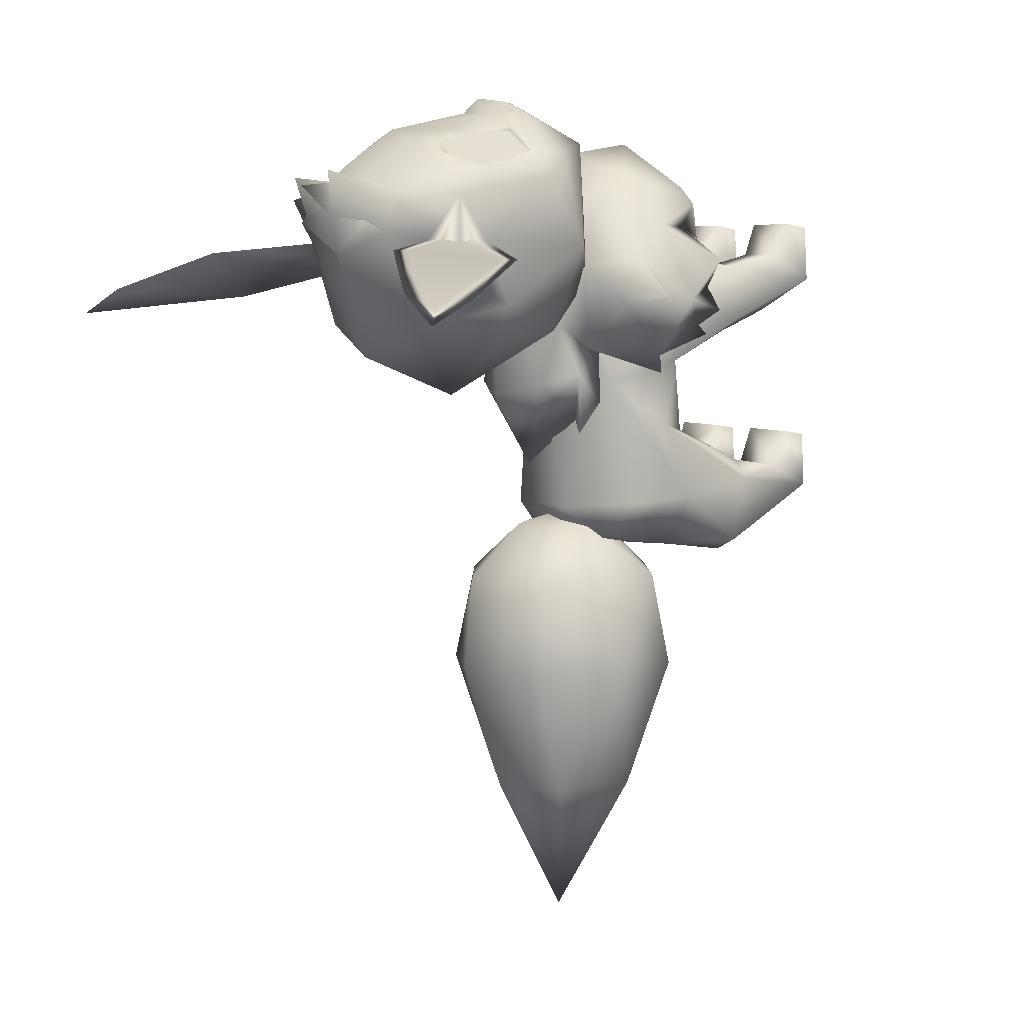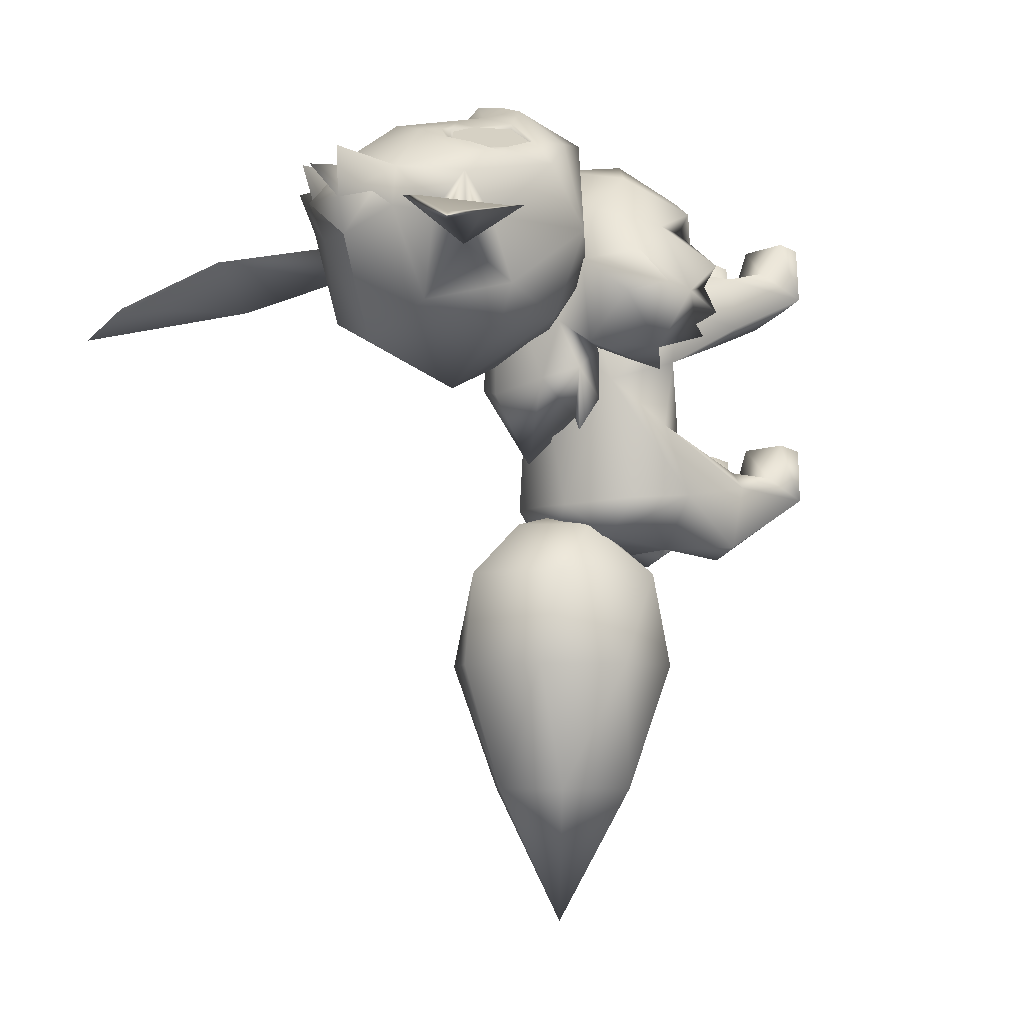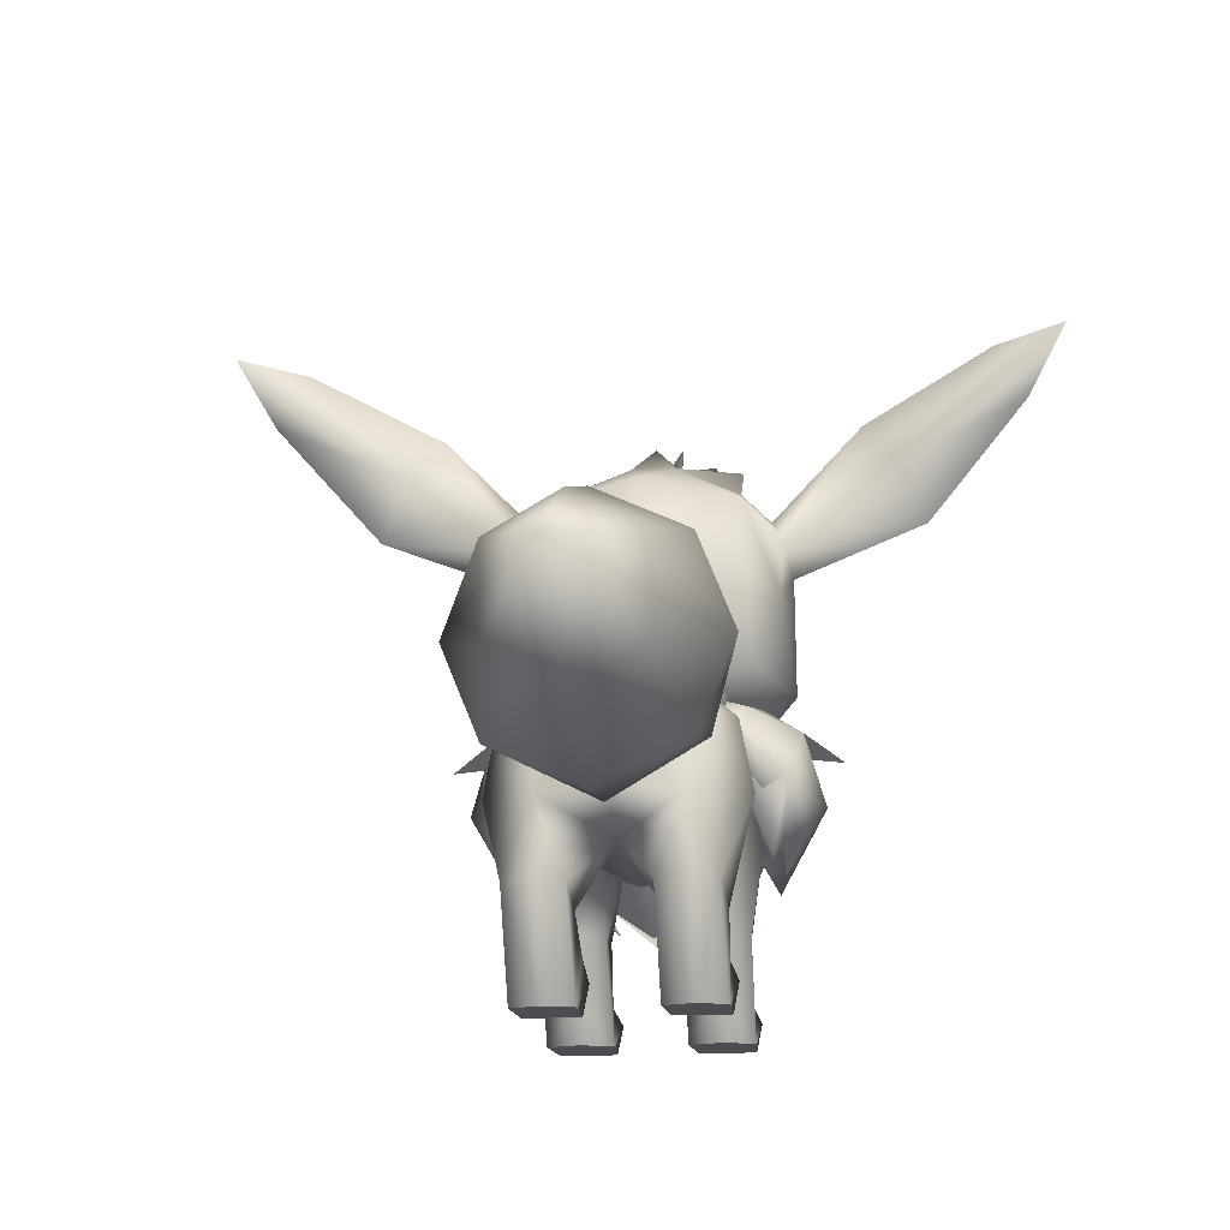
<metadata>
{"format":"obj","ext":"obj","renderer":"f3d","projection":"perspective","resolution":1024,"background":"white","views":[{"elev":5.7,"azim":-122.1,"up":"+Z"},{"elev":-5.3,"azim":-123.3,"up":"+Z"},{"elev":-16.0,"azim":-172.6,"up":"+Y"}]}
</metadata>
<code>
v -0.02943 0.1447 -0.07855
v 5.222e-18 0.1161 -0.0785
v -1.049e-11 0.1448 -0.07096
v 3.377e-11 0.176 -0.0785
v -0.04817 0.1121 -0.1084
v -1.224e-11 0.08366 -0.1085
v -0.04819 0.1776 -0.1084
v 8.684e-11 0.2079 -0.1085
v -0.04684 0.09875 -0.1624
v 1.971e-17 0.07749 -0.1624
v 9.767e-11 0.1003 -0.235
v -0.06544 0.1449 -0.1624
v -0.04685 0.1919 -0.1624
v 6.682e-11 0.2137 -0.1625
v 4.315e-11 0.1894 -0.235
v -0.0356 0.1208 -0.235
v -5.366e-18 0.1469 -0.3137
v -0.03562 0.169 -0.235
v 0.02943 0.1447 -0.07855
v 0.04819 0.1776 -0.1084
v 0.04817 0.1121 -0.1084
v 0.04685 0.1919 -0.1624
v 0.06544 0.1449 -0.1624
v 0.04684 0.09875 -0.1624
v 0.03562 0.169 -0.235
v 0.0356 0.1208 -0.235
o pm0133_00_00_tail_mesh_shape_lod2_body_a
g polygon_0
f 1 2 3
f 3 4 1
f 5 2 1
f 2 5 6
f 4 7 1
f 7 5 1
f 7 4 8
f 5 9 6
f 6 9 10
f 10 9 11
f 7 12 5
f 5 12 9
f 8 13 7
f 13 12 7
f 14 13 8
f 14 15 13
f 11 9 16
f 16 9 12
f 16 17 11
f 13 18 12
f 18 16 12
f 13 15 18
f 16 18 17
f 18 15 17
f 3 19 4
f 3 2 19
f 20 4 19
f 4 20 8
f 2 21 19
f 21 20 19
f 21 2 6
f 20 22 8
f 8 22 14
f 14 22 15
f 20 21 23
f 22 20 23
f 6 24 21
f 21 24 23
f 10 24 6
f 11 24 10
f 15 22 25
f 22 23 25
f 25 17 15
f 23 24 26
f 25 23 26
f 26 24 11
f 26 17 25
f 26 11 17
v -0.01793 0.05886 0.09168
v -0.05331 0.0954 0.09729
v -0.03039 0.08048 0.122
v -0.06059 0.1155 0.01254
v -0.03988 0.1452 0.02525
v -0.07224 0.1245 0.02338
v -0.08011 0.1443 0.07866
v -0.09877 0.1373 0.05731
v -0.07829 0.1522 0.05389
v 0.01793 0.05886 0.09168
v 0.03039 0.08048 0.122
v 0.05331 0.0954 0.09729
v 0.06059 0.1155 0.01254
v 0.07224 0.1245 0.02338
v 0.03988 0.1452 0.02525
v 0.07829 0.1522 0.05389
v 0.09877 0.1373 0.05731
v 0.08011 0.1443 0.07866
v 5.159e-26 0.05325 0.09462
v -0.05745 0.1693 0.07355
v -1.902e-10 0.05508 0.07788
v -1.569e-11 0.116 0.05646
v 0.05745 0.1693 0.07355
v -0.06855 0.09434 0.04038
v -0.06368 0.08531 0.03476
v -0.07215 0.09078 0.06257
v -0.06891 0.07923 0.04896
v -0.06404 0.07525 0.07856
v -0.04143 0.146 -0.004974
v -0.0327 0.1545 -0.02346
v -0.02826 0.1543 -0.01557
v 1.293e-10 0.1687 -0.04202
v 0.06368 0.08531 0.03476
v 0.06855 0.09434 0.04038
v 0.07215 0.09078 0.06257
v 0.06891 0.07923 0.04896
v 0.06404 0.07525 0.07856
v 0.04143 0.146 -0.004974
v 0.02826 0.1543 -0.01557
v 0.0327 0.1545 -0.02346
v 1.124e-09 0.07088 0.1275
v -3.196e-10 0.1007 0.148
v -0.04885 0.1328 0.1279
v -4.386e-09 0.1489 0.1398
v -2.862e-10 0.1918 0.09206
v -0.04661 0.1517 0.1076
v -0.06161 0.1147 0.09864
v -0.04818 0.08406 0.1116
v 0.04885 0.1328 0.1279
v 0.04661 0.1517 0.1076
v 0.06161 0.1147 0.09864
v 0.04818 0.08406 0.1116
v -0.08938 0.1142 0.0557
v -0.03236 0.169 0.04092
v -0.05192 0.1602 0.02677
v 0.08938 0.1142 0.0557
v 0.03236 0.169 0.04092
v 0.05192 0.1602 0.02677
v -0.03181 0.1805 0.005679
v 1.717e-09 0.1925 -0.001338
v -0.04432 0.1622 0.01231
v 0.03181 0.1805 0.005679
v 0.04432 0.1622 0.01231
o pm0133_00_00_fur_mesh_shape_lod2_body_a
g polygon_0
f 27 28 29
f 30 31 32
f 33 34 35
f 36 37 38
f 39 40 41
f 42 43 44
f 29 37 45
f 46 34 33
f 46 35 34
f 47 48 38
f 37 47 38
f 43 49 44
f 42 49 43
f 47 28 48
f 29 28 47
f 29 47 37
f 50 51 31
f 48 50 31
f 48 52 50
f 50 52 53
f 28 52 48
f 52 28 54
f 55 56 57
f 57 31 55
f 31 57 48
f 57 58 48
f 59 60 41
f 48 41 60
f 61 48 60
f 60 62 61
f 61 38 48
f 38 61 63
f 64 65 66
f 41 65 64
f 65 41 48
f 48 58 65
f 29 45 67
f 68 29 67
f 29 68 69
f 68 70 69
f 71 69 70
f 71 72 69
f 72 73 69
f 69 74 29
f 74 69 73
f 29 74 27
f 74 73 28
f 27 74 28
f 45 37 67
f 67 37 68
f 68 37 75
f 70 68 75
f 71 70 75
f 71 75 76
f 77 76 75
f 78 75 37
f 75 78 77
f 36 78 37
f 77 78 38
f 38 78 36
f 32 31 51
f 32 51 50
f 50 79 32
f 53 79 50
f 53 52 79
f 54 79 52
f 54 28 73
f 79 54 73
f 33 79 73
f 73 72 33
f 79 33 35
f 79 35 32
f 33 72 46
f 46 72 71
f 80 46 71
f 32 35 81
f 35 46 81
f 81 46 80
f 32 81 30
f 31 81 80
f 30 81 31
f 59 41 40
f 60 59 40
f 40 82 60
f 62 60 82
f 62 82 61
f 82 63 61
f 77 38 63
f 63 82 77
f 82 44 77
f 77 44 76
f 44 82 42
f 82 40 42
f 44 49 76
f 49 71 76
f 83 71 49
f 42 40 84
f 42 84 49
f 49 84 83
f 40 39 84
f 41 83 84
f 41 84 39
f 58 85 86
f 71 86 85
f 57 85 58
f 85 80 71
f 85 57 87
f 80 85 87
f 87 57 56
f 87 31 80
f 55 87 56
f 55 31 87
f 58 86 88
f 71 88 86
f 88 65 58
f 88 71 83
f 88 89 65
f 89 88 83
f 65 89 66
f 89 83 41
f 64 66 89
f 89 41 64
v -0.0131 0.3078 0.1018
v -0.04274 0.287 0.1167
v -0.02897 0.3179 0.1272
v -0.01218 0.3258 0.1188
v 0.01009 0.2948 0.122
v -0.07009 0.2509 0.08885
v -0.07775 0.2627 0.08756
v -0.06559 0.2664 0.08909
v -0.02406 0.2603 0.1454
v -0.03361 0.2515 0.1448
v -0.02732 0.2377 0.1516
v 0.07009 0.2509 0.08885
v 0.06559 0.2664 0.08909
v 0.07775 0.2627 0.08756
v 0.03361 0.2515 0.1448
v 0.02406 0.2603 0.1454
v 0.02731 0.2377 0.1516
v 0.01134 0.3031 0.0811
v 0.03747 0.3054 0.1124
v 0.04529 0.291 0.09296
v 0.04274 0.287 0.1167
v -0.0108 0.2947 0.122
v -4.785e-05 0.1957 0.1288
v -0.009556 0.1809 0.1661
v 3.176e-24 0.1764 0.1656
v 0.009556 0.1809 0.1661
v 0.0206 0.0001621 0.09802
v 0.01821 0.0001723 0.06696
v 0.04938 0.0001621 0.09802
v 0.03499 0.0001541 0.06139
v 0.05176 0.0001723 0.06696
v 0.05059 0.0002118 -0.05909
v 0.04938 0.0002507 -0.02818
v 0.0206 0.0002507 -0.02818
v 0.03499 0.0001706 -0.06466
v 0.01939 0.0002118 -0.05909
v 0.03205 0.2969 0.115
v 0.01312 0.3168 0.124
v 4.202e-08 0.1592 0.03195
v -1.585e-07 0.1479 0.1451
v -0.04701 0.159 0.06713
v -0.04032 0.1597 0.145
v -0.0732 0.1789 0.08679
v -0.01383 0.1899 0.1675
v -0.01719 0.1909 0.1676
v 0.04032 0.1597 0.145
v 0.01383 0.1899 0.1675
v 0.01719 0.1909 0.1676
v -0.0269 0.1932 0.1649
v 0.0269 0.1932 0.1649
v -0.01298 0.1957 0.1696
v -0.01226 0.188 0.1684
v -3.092e-24 0.1899 0.1704
v -5.294e-24 0.2011 0.1714
v 0.01298 0.1957 0.1696
v 0.01226 0.188 0.1684
v -0.01133 0.2086 0.162
v 0.01133 0.2086 0.162
v -0.06217 0.1854 0.1386
v -0.05442 0.2014 0.14
v -0.06798 0.1975 0.1244
v -0.03214 0.2022 0.1548
v -0.05149 0.2025 0.1401
v -0.03256 0.2027 0.1513
v -0.05661 0.2223 0.133
v -0.02738 0.225 0.1507
v -0.05967 0.2291 0.1299
v -0.05316 0.2435 0.1324
v -0.05171 0.2409 0.1328
v -0.04189 0.2494 0.1373
v -0.03118 0.2434 0.1461
v -0.0323 0.2423 0.1446
v -0.04247 0.2508 0.1369
v -1.034e-07 0.2616 0.1519
v 1.118e-08 0.2102 0.1635
v -0.04305 0.2543 0.1378
v -0.05565 0.2462 0.1335
v -0.0581 0.2574 0.126
v -0.06591 0.2558 0.114
v -1.444e-07 0.2907 0.1313
v -0.06144 0.2736 0.08861
v -0.07247 0.2422 0.08811
v -0.06796 0.2253 0.05215
v -0.06851 0.2576 0.07164
v -0.05343 0.186 0.03792
v -9.433e-10 0.2227 -0.0001432
v -0.05247 0.2238 0.02781
v -0.04992 0.2724 0.04048
v -1.876e-06 0.2797 0.02295
v -0.04529 0.291 0.09296
v -0.01134 0.3031 0.0811
v -0.01134 0.3032 0.08116
v 0.0581 0.2574 0.126
v 0.02738 0.225 0.1507
v 0.04305 0.2543 0.1378
v 0.03118 0.2434 0.1461
v 0.04247 0.2508 0.1369
v 0.0323 0.2423 0.1446
v 0.04189 0.2494 0.1373
v 0.03214 0.2022 0.1548
v 0.03256 0.2027 0.1513
v 0.05149 0.2025 0.1401
v 0.05442 0.2014 0.14
v 0.05661 0.2223 0.133
v 0.06217 0.1854 0.1386
v 0.06798 0.1975 0.1244
v 0.0732 0.1789 0.08679
v 0.04701 0.159 0.06713
v 0.07247 0.2422 0.08811
v 0.05967 0.2291 0.1299
v 0.06796 0.2253 0.05215
v 0.05316 0.2435 0.1324
v 0.05171 0.2409 0.1328
v 0.05565 0.2462 0.1335
v 0.06591 0.2558 0.114
v 0.06144 0.2736 0.08861
v 0.06851 0.2576 0.07164
v 0.04992 0.2724 0.04048
v 0.05247 0.2238 0.02781
v 0.05343 0.186 0.03792
v -0.04938 0.0001621 0.09802
v -0.01821 0.0001723 0.06696
v -0.0206 0.0001621 0.09802
v -0.03499 0.0001541 0.06139
v -0.05176 0.0001723 0.06696
v -0.0206 0.0002507 -0.02818
v -0.03499 0.0001706 -0.06466
v -0.01939 0.0002118 -0.05909
v -0.05059 0.0002118 -0.05909
v -0.04938 0.0002507 -0.02818
v -0.04629 0.3045 0.0993
v -0.1423 0.2667 0.07762
v -0.1383 0.2737 0.07762
v -0.1955 0.3257 0.05802
v -0.2007 0.3501 0.05346
v -0.2158 0.3612 0.0455
v -0.1785 0.3552 0.06081
v -0.1139 0.3158 0.08265
v -0.1264 0.2944 0.0564
v -0.1098 0.3225 0.08246
v 0.1423 0.2667 0.07762
v 0.1383 0.2737 0.07762
v 0.1955 0.3257 0.05802
v 0.2007 0.3501 0.05346
v 0.2158 0.3612 0.0455
v 0.1785 0.3552 0.06081
v 0.1139 0.3158 0.08265
v 0.1264 0.2944 0.0564
v 0.1098 0.3225 0.08246
v -0.03481 0.05183 0.03572
v -0.05192 0.09913 0.01914
v -0.02026 0.07985 0.02515
v -0.05184 0.04965 0.0447
v -0.05916 0.1031 0.05043
v -0.03499 0.02165 0.04819
v -0.04942 0.05313 0.0749
v -0.03349 0.09698 0.07974
v -0.02053 0.05287 0.07458
v -0.01206 0.07924 0.05251
v -0.04651 0.02583 0.08176
v -0.0521 0.01484 0.1003
v -0.01788 0.01484 0.1003
v -0.02346 0.02582 0.08172
v -0.01944 0.04798 0.04449
v 4.413e-09 0.09634 -0.09407
v -2.494e-09 0.07659 -0.05955
v -0.03479 0.0924 -0.0921
v -0.03845 0.137 -0.08608
v -9.63e-10 0.1484 -0.08507
v -0.06334 0.09637 -0.06157
v -0.02424 0.1592 -0.06748
v -4.133e-09 0.1593 -0.06687
v -6.427e-09 0.1672 0.05102
v -0.05652 0.1315 -0.0641
v -0.04548 0.1401 0.006711
v -0.0513 0.1049 -0.01904
v -0.0376 0.1559 0.07233
v -0.03387 0.08212 -0.0236
v 6.517e-23 0.1406 0.09722
v 3.363e-10 0.0843 0.07574
v -6.322e-10 0.07113 0.02583
v 0.02026 0.07985 0.02515
v 0.05192 0.09913 0.01914
v 0.03481 0.05183 0.03572
v 0.05184 0.04965 0.0447
v 0.05916 0.1031 0.05043
v 0.03499 0.02165 0.04819
v 0.04942 0.05313 0.0749
v 0.03349 0.09698 0.07974
v 0.02053 0.05287 0.07458
v 0.01206 0.07924 0.05251
v 0.04651 0.02583 0.08176
v 0.0521 0.01484 0.1003
v 0.01788 0.01484 0.1003
v 0.02346 0.02582 0.08172
v 0.01944 0.04798 0.04449
v 0.03479 0.0924 -0.0921
v 0.03845 0.137 -0.08608
v 0.06334 0.09637 -0.06157
v 0.02424 0.1592 -0.06748
v 0.05652 0.1315 -0.0641
v 0.04548 0.1401 0.006711
v 0.0513 0.1049 -0.01904
v 0.0376 0.1559 0.07233
v 0.03387 0.08212 -0.0236
v -0.0001906 0.3194 0.09871
v -0.03547 0.05418 -0.09727
v -0.0497 0.05239 -0.09023
v -0.05036 0.0455 -0.05347
v -0.03701 0.04205 -0.04301
v -0.04896 0.02396 -0.04624
v -0.0521 0.01621 -0.02561
v -0.01788 0.01621 -0.02561
v -0.01805 0.02423 -0.04764
v -0.02087 0.04532 -0.05338
v -0.01979 0.05217 -0.0902
v 0.03547 0.05418 -0.09727
v 0.0497 0.05239 -0.09023
v 0.05036 0.0455 -0.05347
v 0.03701 0.04205 -0.04301
v 0.04896 0.02396 -0.04624
v 0.0521 0.01621 -0.02561
v 0.01805 0.02423 -0.04764
v 0.01788 0.01621 -0.02561
v 0.02087 0.04532 -0.05338
v 0.01979 0.05217 -0.0902
v -5.292e-24 0.2048 0.1711
o pm0133_00_00_body_mesh_shape_lod2_body_a
g polygon_0
f 90 91 92
f 93 94 90
f 95 96 97
f 98 99 100
f 101 102 103
f 104 105 106
f 107 108 109
f 109 108 110
f 92 111 90
f 111 93 90
f 112 113 114
f 112 114 115
f 116 117 118
f 118 117 119
f 120 118 119
f 121 122 123
f 123 124 121
f 123 125 124
f 126 108 107
f 107 127 126
f 94 127 107
f 128 129 130
f 129 131 130
f 130 131 132
f 131 113 133
f 134 131 133
f 131 114 113
f 131 129 114
f 114 129 135
f 115 114 135
f 136 115 135
f 135 137 136
f 131 134 138
f 137 135 139
f 140 138 134
f 134 141 140
f 142 140 141
f 140 142 143
f 144 143 142
f 145 144 142
f 137 144 145
f 144 137 139
f 138 140 146
f 147 144 139
f 148 131 138
f 132 131 148
f 148 138 149
f 150 132 148
f 149 150 148
f 151 149 138
f 151 138 146
f 151 152 149
f 153 152 151
f 154 149 152
f 151 155 153
f 154 150 149
f 146 155 151
f 150 154 156
f 100 155 146
f 157 156 154
f 157 154 158
f 158 159 157
f 100 160 155
f 155 160 161
f 161 160 159
f 157 159 162
f 159 160 162
f 100 99 160
f 99 162 160
f 146 163 100
f 146 164 163
f 98 100 163
f 147 163 164
f 165 162 99
f 98 165 99
f 157 162 166
f 166 162 165
f 166 156 157
f 166 165 167
f 167 156 166
f 167 165 98
f 156 167 168
f 150 156 168
f 167 98 91
f 167 91 168
f 169 91 98
f 98 163 169
f 91 170 168
f 168 170 97
f 96 168 97
f 168 96 95
f 171 168 95
f 150 168 171
f 171 132 150
f 171 172 132
f 173 172 171
f 172 174 132
f 130 132 174
f 174 128 130
f 175 128 174
f 176 174 172
f 175 174 176
f 173 177 172
f 172 177 176
f 175 176 177
f 170 177 173
f 177 178 175
f 179 170 91
f 170 179 177
f 180 177 179
f 177 180 178
f 178 180 181
f 169 163 105
f 105 110 169
f 163 106 105
f 163 147 106
f 105 182 110
f 147 183 106
f 105 184 182
f 104 184 105
f 104 106 185
f 106 183 185
f 184 104 186
f 186 104 185
f 185 183 187
f 187 188 185
f 185 188 186
f 189 183 147
f 190 183 189
f 189 147 139
f 189 191 190
f 192 191 189
f 139 192 189
f 193 191 192
f 192 139 194
f 135 194 139
f 195 192 194
f 193 192 195
f 194 135 196
f 196 195 194
f 197 196 135
f 197 135 129
f 197 129 128
f 195 196 198
f 195 199 193
f 200 198 196
f 193 199 201
f 193 201 202
f 202 201 188
f 188 201 186
f 201 203 186
f 201 199 203
f 186 203 184
f 184 203 182
f 203 199 182
f 182 199 204
f 204 199 195
f 204 195 198
f 182 204 110
f 110 204 205
f 102 205 204
f 204 103 102
f 204 101 103
f 101 204 198
f 198 200 206
f 206 200 207
f 207 205 206
f 205 109 110
f 109 205 207
f 207 107 109
f 181 107 178
f 178 107 207
f 178 207 175
f 175 207 208
f 207 200 208
f 175 208 209
f 208 200 209
f 175 209 128
f 200 196 209
f 128 209 197
f 209 196 197
f 210 211 212
f 211 210 213
f 210 214 213
f 215 216 217
f 215 218 216
f 215 219 218
f 91 90 179
f 220 179 90
f 220 90 180
f 179 220 180
f 221 171 95
f 222 221 95
f 221 222 223
f 223 222 224
f 225 223 224
f 225 224 226
f 227 226 224
f 225 226 228
f 223 225 228
f 223 228 221
f 227 229 226
f 229 228 226
f 97 170 227
f 227 170 229
f 170 173 229
f 229 173 228
f 173 221 228
f 171 221 173
f 97 222 95
f 222 97 227
f 222 227 224
f 230 101 198
f 230 231 101
f 230 232 231
f 231 232 233
f 233 232 234
f 234 235 233
f 236 233 235
f 235 234 237
f 232 237 234
f 230 237 232
f 238 236 235
f 235 237 238
f 102 236 205
f 205 236 238
f 206 205 238
f 237 206 238
f 237 230 206
f 206 230 198
f 231 102 101
f 102 231 236
f 236 231 233
f 111 92 91
f 169 111 91
f 111 169 94
f 94 93 111
f 110 94 169
f 94 110 126
f 108 126 110
f 94 126 127
f 239 240 241
f 239 242 240
f 242 243 240
f 244 242 239
f 245 243 242
f 243 245 246
f 242 244 214
f 213 214 244
f 214 245 242
f 245 247 246
f 248 246 247
f 245 214 249
f 249 247 245
f 250 249 214
f 210 250 214
f 212 250 210
f 251 250 212
f 251 249 250
f 211 251 212
f 252 249 251
f 211 252 251
f 252 247 249
f 252 211 247
f 211 213 244
f 211 253 247
f 244 253 211
f 253 248 247
f 239 253 244
f 241 248 253
f 239 241 253
f 254 255 256
f 256 257 254
f 258 254 257
f 259 257 256
f 257 260 258
f 260 261 258
f 260 262 261
f 263 257 259
f 263 260 257
f 259 264 263
f 263 264 260
f 264 262 260
f 265 264 259
f 262 264 266
f 264 265 240
f 267 240 265
f 243 264 240
f 264 243 266
f 240 267 241
f 246 266 243
f 246 268 266
f 268 246 269
f 246 248 269
f 269 248 270
f 270 248 241
f 267 270 241
f 255 270 267
f 271 272 273
f 273 272 274
f 275 274 272
f 274 276 273
f 277 274 275
f 275 278 277
f 276 274 120
f 120 119 276
f 277 120 274
f 279 277 278
f 280 279 278
f 120 277 281
f 277 279 281
f 120 281 282
f 120 282 118
f 118 282 116
f 116 282 283
f 281 283 282
f 116 283 117
f 284 283 281
f 283 284 117
f 281 279 284
f 279 117 284
f 119 117 276
f 285 117 279
f 117 285 276
f 280 285 279
f 276 285 273
f 271 285 280
f 273 285 271
f 254 286 255
f 254 287 286
f 287 254 258
f 286 287 288
f 289 287 258
f 289 258 261
f 262 289 261
f 288 287 290
f 290 287 289
f 290 291 288
f 291 290 289
f 291 289 262
f 288 291 292
f 291 262 293
f 272 292 291
f 272 294 292
f 291 275 272
f 293 275 291
f 294 272 271
f 278 275 293
f 278 293 268
f 278 268 269
f 269 280 278
f 270 280 269
f 271 280 270
f 270 294 271
f 270 255 294
f 180 90 295
f 180 295 181
f 107 181 295
f 107 295 94
f 94 295 90
f 112 133 113
f 133 112 134
f 142 141 134
f 112 142 134
f 142 137 145
f 137 142 112
f 112 136 137
f 136 112 115
f 296 216 297
f 296 297 256
f 259 256 297
f 297 216 218
f 298 259 297
f 297 218 298
f 298 265 259
f 299 265 298
f 267 265 299
f 298 218 300
f 298 300 299
f 301 300 218
f 219 301 218
f 215 301 219
f 302 301 215
f 300 301 302
f 217 302 215
f 303 300 302
f 217 303 302
f 299 300 303
f 299 303 304
f 217 304 303
f 304 267 299
f 304 255 267
f 304 217 305
f 305 255 304
f 217 216 305
f 305 256 255
f 305 216 296
f 256 305 296
f 306 307 124
f 306 286 307
f 307 286 288
f 124 307 121
f 308 307 288
f 307 308 121
f 292 308 288
f 309 308 292
f 294 309 292
f 121 308 310
f 308 309 310
f 311 121 310
f 122 121 311
f 309 312 310
f 313 122 311
f 311 310 313
f 310 312 313
f 123 122 313
f 123 313 125
f 125 313 312
f 312 309 314
f 125 312 314
f 314 309 294
f 255 314 294
f 315 125 314
f 315 314 255
f 315 124 125
f 315 255 286
f 306 124 315
f 315 286 306
f 164 146 316
f 147 164 316
f 140 316 146
f 147 316 144
f 143 316 140
f 144 316 143
o pm0133_00_00_eye_mesh_shape_lod2_l_eye
g polygon_0
f 187 202 188
f 202 187 183
f 183 193 202
f 193 183 191
f 191 183 190
o pm0133_00_00_eye_mesh_shape_lod2_r_eye
g polygon_0
f 158 161 159
f 161 158 155
f 154 155 158
f 152 155 154
f 153 155 152

</code>
